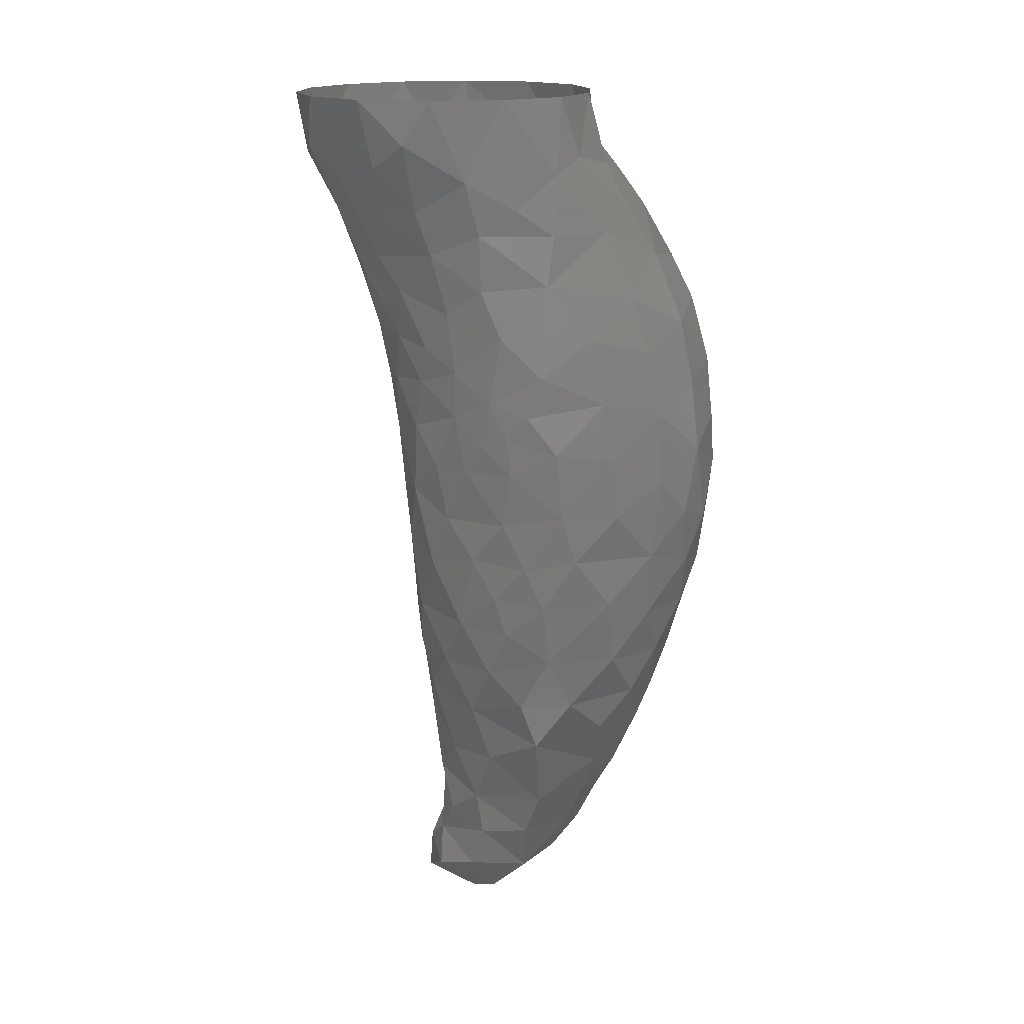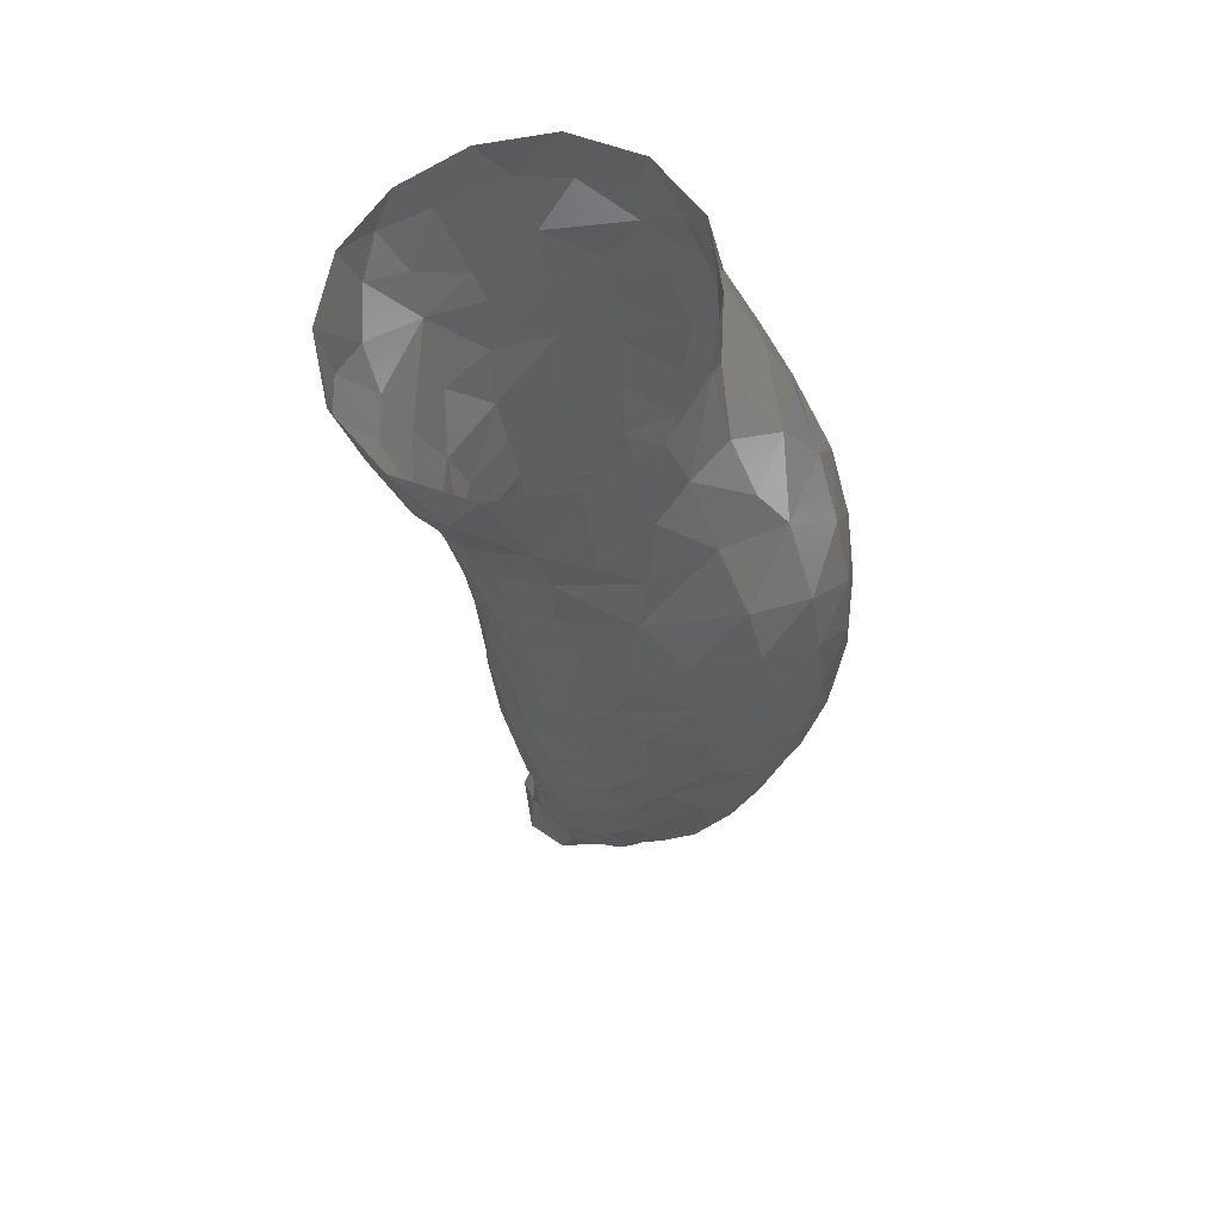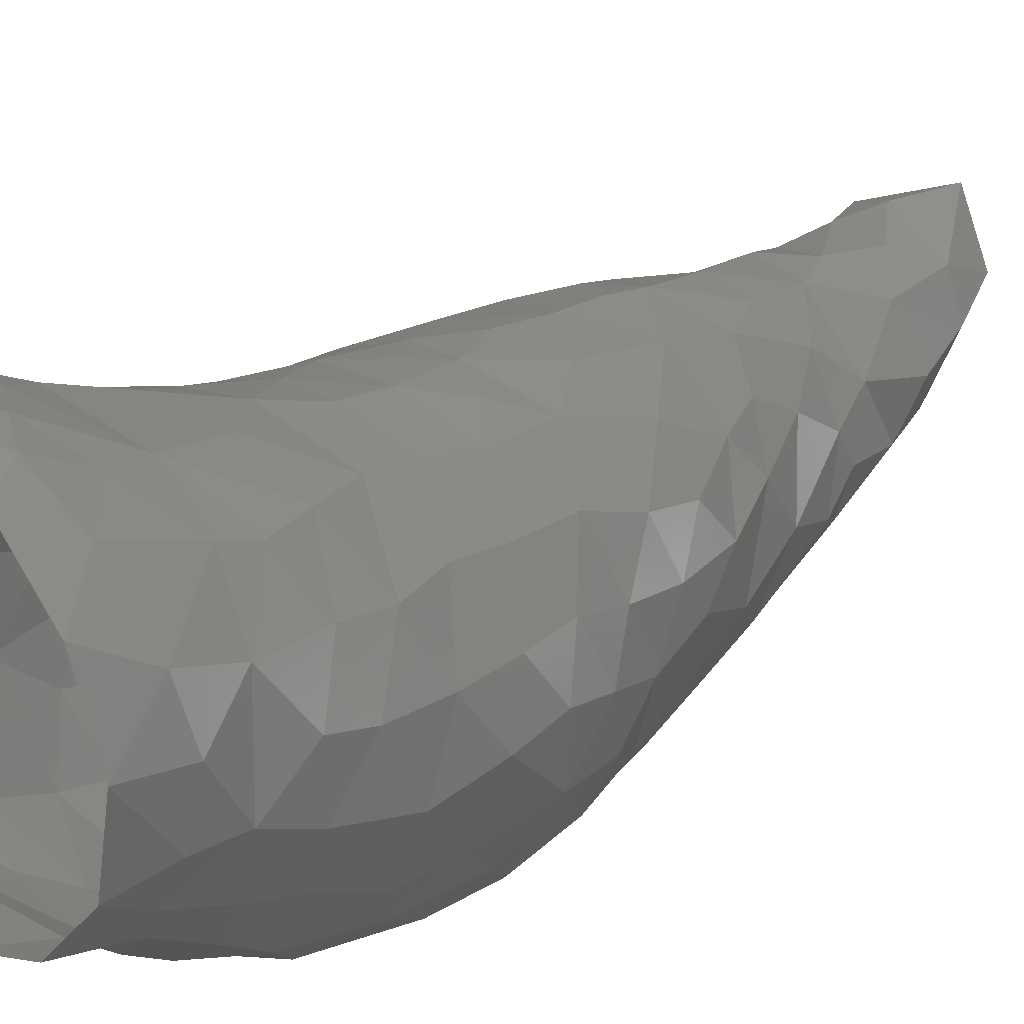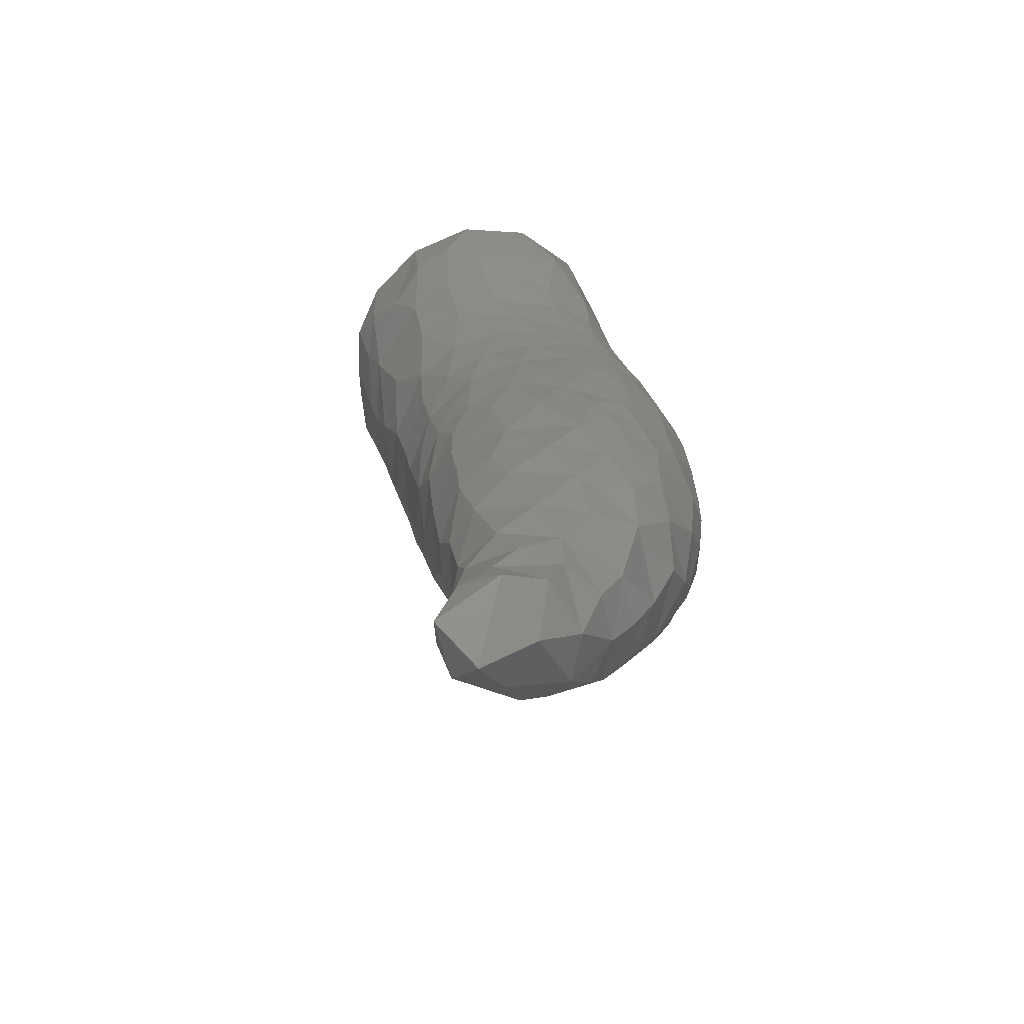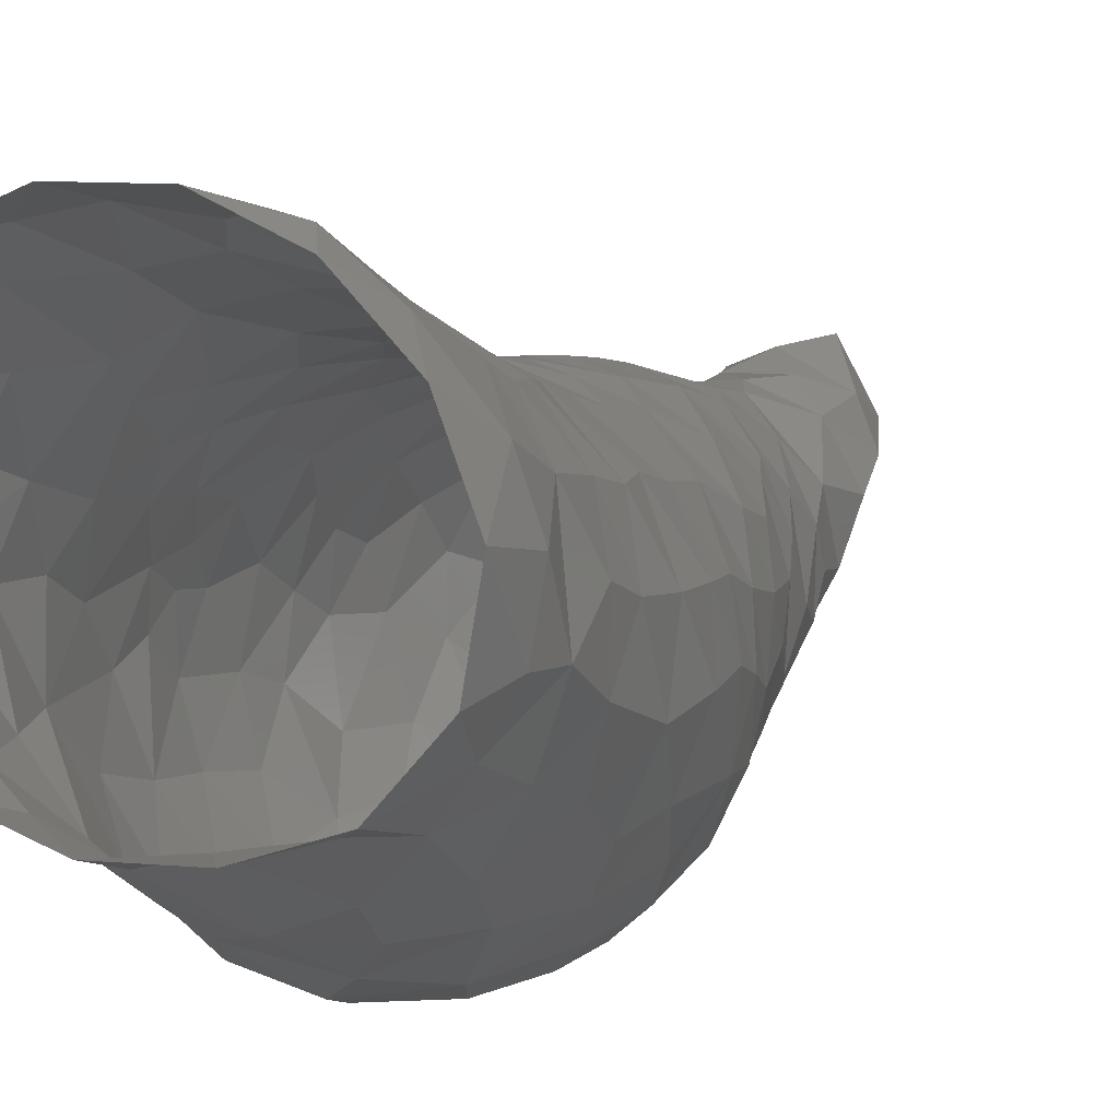
<metadata>
{"format":"stl","ext":"stl","renderer":"f3d","projection":"perspective","resolution":1024,"background":"white","views":[{"elev":16.2,"azim":-84.6,"up":"+Z"},{"elev":61.9,"azim":-79.8,"up":"+Z"},{"elev":25.4,"azim":43.9,"up":"+Y"},{"elev":-68.5,"azim":-134.2,"up":"+Z"},{"elev":7.5,"azim":24.5,"up":"+Y"}]}
</metadata>
<code>
# stl→obj: 262 verts, 508 faces
v -2.306 1.74 -12.42
v 0.1166 0.4854 -14.71
v -1.793 -0.6505 -13.64
v 0.24 2.586 -13.74
v -3.356 0.9479 -6.201
v -3.731 -0.06824 -8.391
v -4.596 -0.7414 -6.144
v -0.8728 -3.197 -11.98
v -2.598 -2.087 -12.16
v 0.3064 1.588 -7.147
v -1.939 1.674 -7.739
v -1.153 2.195 -4.727
v -5.932 -0.1631 3.268
v -4.506 1.642 2.641
v -5.466 0.3487 0.2844
v 0.578 1.883 -4.728
v 4.418 0.886 5.743
v 2.581 2.269 4.442
v 3.079 2.553 7.515
v 1.068 -3.968 -9.431
v 1.371 -2.778 -10.95
v 2.237 -2.832 -8.667
v -1.27 -8.223 -1.741
v 1.063 -7.317 -2.352
v 1.164 -8.022 -0.2469
v -5.302 -2.812 -5.224
v -3.754 -5.219 -6.391
v -4.772 -5.504 -4.423
v -4.166 -2.854 -8.238
v -6.317 -6.159 5.325
v -6.704 -4.502 3.483
v -5.385 -7.531 3.466
v 3.259 0.2902 -0.7675
v 4.234 -0.3742 1.369
v 4.28 -1.904 0.01374
v 0.5356 -1.247 -13.15
v 3.407 -3.008 -3.347
v 2.676 -5.656 -2.643
v 2.847 -3.652 -5.322
v -1.864 3.396 7.901
v -3.565 2.493 5.615
v -3.956 2.364 8.44
v 1.773 -5.886 -4.564
v -0.7284 -8.965 0.5856
v 1.744 3.022 6.191
v -4.87 -0.02297 -3.833
v -5.813 -0.854 -1.758
v -5.853 -2.196 -3.226
v -6.387 -3.424 -0.97
v -2.826 1.93 -3.337
v -3.093 2.359 0.3652
v -2.589 2.84 3.415
v -0.4851 3.048 1.408
v -6.213 -5.881 1.588
v -1.558 3.209 5.244
v -5.824 -4.297 -3.082
v -4.348 -6.795 -2.856
v -5.684 -6.036 -1.03
v -0.6792 2.629 -2.235
v 1.362 2.267 -0.5637
v 1.386 1.736 -3.097
v -4.911 1.403 6.998
v -5.896 0.07495 6.983
v -5.656 0.5241 9.249
v -2.21 -6.946 -4.878
v -0.692 -5.12 -8.984
v -1.981 -5.982 -7.045
v -3.033 -4.654 -8.202
v 2.53 -1.095 -9.624
v 2.566 0.5445 -2.477
v 3.741 -4.271 -1.083
v 3.548 -1.147 -1.999
v 3.044 1.331 1.558
v 1.306 2.729 2.626
v 0.2938 3.289 5.371
v 4.491 0.1025 3.452
v -0.6264 3.191 3.397
v -2.523 -3.884 -9.957
v -3.585 -2.21 -10.03
v 2.214 -8.044 1.843
v 3.599 -6.766 2.31
v 3.149 -8.269 4.848
v -6.281 -1.113 1.72
v -6.628 -3.075 11.08
v -6.716 -2.541 9.469
v -6.298 -5.576 10.01
v 3.103 -6.263 -0.1875
v -6.819 -3.951 5.369
v -6.44 -5.806 7.719
v -6.846 -3.716 7.992
v -0.6977 2.865 -0.5442
v -5.235 0.9064 4.808
v -6.519 -1.526 4.924
v -5.273 -7.875 6.559
v -2.347 2.446 -1.586
v -0.2085 -7.226 -4.011
v 1.634 1.257 -11.45
v 1.566 0.4789 -13.36
v -4.204 -8.891 5.124
v -0.6784 3.45 6.772
v 1.404 -9.128 3.755
v 4.433 -6.174 3.767
v 4.204 -5.176 1.525
v 5.255 -3.72 3.927
v 2.316 -0.5907 -7.274
v 1.526 0.8666 -9.274
v -3.615 -8.965 2.845
v -1.705 -9.448 2.431
v -2.548 -9.675 4.541
v -6.314 -1.639 0.08716
v -4.411 1.143 -1.677
v 2.629 -0.3723 -4.193
v 1.711 0.652 -5.776
v 4.671 -3.202 1.465
v 0.06252 -6.187 -6.385
v -0.3081 -9.807 4.466
v -2.591 -7.606 -3.078
v -5.077 -7.841 9.336
v -0.6529 2.355 -11.74
v 2.729 -1.381 -5.77
v -0.8526 -4.346 -10.45
v -6.65 -3.192 1.403
v 2.273 -0.2568 -11.4
v -3.514 -0.3058 -10.16
v -6.284 -0.6663 8.15
v -6.67 -1.847 7.025
v -3.181 0.2282 -11.9
v -5.05 -7.447 0.9075
v -2.958 -8.774 0.8563
v -3.85 -7.758 -1.126
v -2.555 1.159 -9.47
v -1.169 -10.02 6.629
v 1.247 -9.578 5.926
v 1.78 -4.58 -6.934
v -3.491 -9.348 7.624
v 0.5571 -9.098 2.131
v 4.961 -1.827 2.719
v -6.656 -2.404 3.063
v 2.676 -2.587 -6.509
v -0.3168 1.765 -8.601
v -1.796 1.725 -10.84
v -6.376 -0.9949 9.911
v 5.369 -1.393 5.049
v 0.3894 1.768 -10.39
v 0.7418 3.543 7.985
v -6.603 -1.697 8.511
v -0.9578 -4.529 21.85
v -3.721 -3.589 21.85
v -3.38 -4.323 19.47
v -1.444 -5.295 19.08
v -6.026 -3.257 14.66
v -4.604 -6.606 13.98
v -3.901 -5.412 16.56
v 6.05 -4.867 7.902
v 6.672 -2.703 10.27
v 6.17 -4.876 11.34
v -0.4121 6.103 17.03
v 2.909 5.456 16.78
v -0.1992 5.285 14.72
v -5.482 -3.469 16.55
v -4.696 -3.52 18.89
v -1.532 7.506 21.85
v 1.394 7.492 21.85
v 0.4235 6.758 18.55
v 0.7408 -4.632 19.89
v 2.92 -5.737 18.34
v 3.714 -3.99 20.45
v 4.786 -4.103 19.19
v 4.752 -3.483 21.85
v 4.073 6.329 21.85
v 6.148 4.255 21.85
v 4.924 5.329 20.04
v -6.374 -1.437 12.58
v -6.106 -4.971 12.52
v -4.137 5.51 19.01
v -4.231 6.401 21.85
v -3.235 6.697 19.9
v 5.475 -6.34 9.808
v 7.1 -1.021 18.09
v 6.521 2.317 17.53
v 7.307 1.193 19.55
v -1.473 7.097 19.45
v -5.709 0.4762 11.03
v -5.603 1.443 15.79
v -6.079 -0.5512 16.6
v -6.305 -0.04093 18.69
v -3.613 3.077 12.17
v -2.237 4.801 14.95
v -1.486 4.23 12.31
v 2.159 4.78 13.93
v -6.112 -0.6178 14.42
v -4.245 2.907 14.12
v -6.608 1.313 21.85
v -6.581 2.353 20.13
v -5.721 -1.464 21.85
v 1.981 -4.417 21.85
v 6.755 3.136 19.85
v 1.969 6.998 19.63
v -6.13 4.189 21.85
v 1.531 -9.307 10.92
v -1.154 -9.654 11.01
v 0.7058 -9.831 8.209
v 3.333 6.825 20.51
v 4.784 -6.807 5.962
v 4.43 -7.656 8.177
v -5.818 3.662 19.19
v 0.3035 -6.802 17.27
v -1.882 -7.43 15.43
v 1.131 -8.011 15.05
v -4.471 2.057 10.46
v 0.5967 4.459 12.04
v 6.31 -2.563 8.008
v -5.59 0.8068 13.4
v -4.895 1.769 11.87
v -1.679 -9.898 8.664
v 6.085 -4.16 15.25
v 4.05 -6.732 15.02
v 5.808 -5.236 13.26
v 4.188 3.633 13.61
v 6.084 -2.581 19.89
v 3.44 5.863 18.51
v 6.934 0.2085 16.03
v 2.578 -8.407 13.17
v 3.845 -8.104 10.23
v 4.831 -6.796 12.29
v 4.629 -5.387 16.94
v -4.877 3.71 17.51
v -3.835 3.842 15.49
v 3.417 3.391 11.48
v 5.797 1.597 12.76
v -5.867 -2.01 17.59
v 7.215 1.547 21.85
v -0.3716 -8.947 13.43
v 4.814 3.725 15.56
v -5.796 2.018 17.48
v 6.022 1.97 14.76
v 6.797 -0.3144 14.27
v 2.537 -6.86 16.62
v 5.181 1.601 10.68
v 6.227 -0.6738 9.423
v 6.594 -0.5495 11.85
v -5.029 -7.235 11.93
v -3.372 -9.045 10.31
v -3.028 -8.548 12.82
v -2.118 -6.332 17.17
v 0.9603 3.875 9.999
v 5.479 -5.1 5.467
v 6.76 -2.946 12.94
v 6.875 -2.037 15.94
v 4.793 1.152 8.265
v 7.083 -0.9019 19.92
v -2.61 3.366 10.24
v 6.169 -3.346 17.76
v 3.192 2.963 9.536
v 4.856 4.221 16.93
v 6.702 -1.319 21.85
v 2.975 -8.79 7.122
v 5.709 -0.808 7.179
v -2.35 5.704 17.23
v 2.603 -9.053 9.012
v -0.7825 3.894 9.917
v 5.87 -3.069 6.048
f 1 2 3
f 4 2 1
f 5 6 7
f 3 8 9
f 10 11 12
f 13 14 15
f 16 10 12
f 17 18 19
f 20 21 22
f 23 24 25
f 26 27 28
f 7 6 29
f 30 31 32
f 33 34 35
f 36 8 3
f 5 11 6
f 37 38 39
f 40 41 42
f 38 43 39
f 25 44 23
f 18 45 19
f 5 7 46
f 47 48 49
f 5 46 50
f 51 52 53
f 32 31 54
f 55 41 40
f 56 57 58
f 59 60 61
f 62 63 64
f 28 27 65
f 66 67 68
f 15 14 51
f 22 21 69
f 33 70 60
f 71 72 35
f 37 72 71
f 73 34 33
f 74 75 18
f 18 76 73
f 77 75 74
f 8 78 9
f 6 79 29
f 80 81 82
f 60 70 61
f 49 48 56
f 49 56 58
f 13 15 83
f 26 29 27
f 42 62 64
f 84 85 86
f 3 2 36
f 87 24 38
f 88 89 90
f 12 11 5
f 53 91 51
f 92 93 63
f 94 30 32
f 51 91 95
f 23 96 24
f 4 97 98
f 9 78 79
f 26 48 46
f 32 99 94
f 40 100 55
f 28 65 57
f 82 101 80
f 49 58 54
f 86 85 90
f 102 103 104
f 25 24 87
f 46 7 26
f 10 105 106
f 42 41 62
f 107 108 109
f 110 47 49
f 15 51 111
f 17 76 18
f 56 26 28
f 112 113 61
f 56 28 57
f 35 114 71
f 68 78 66
f 51 95 111
f 98 2 4
f 115 96 65
f 109 108 116
f 113 105 10
f 23 117 96
f 118 89 94
f 59 91 60
f 115 67 66
f 71 114 103
f 119 97 4
f 35 72 33
f 37 39 120
f 69 105 22
f 121 78 8
f 26 7 29
f 49 54 122
f 50 46 111
f 92 13 93
f 15 47 110
f 37 71 38
f 21 36 123
f 124 9 79
f 63 125 64
f 14 41 52
f 90 126 88
f 60 74 73
f 124 127 9
f 128 107 32
f 36 2 98
f 103 114 104
f 23 44 129
f 82 81 102
f 112 37 120
f 88 30 89
f 61 113 16
f 57 130 58
f 14 52 51
f 88 126 93
f 6 11 131
f 80 25 87
f 52 77 53
f 65 117 57
f 86 89 118
f 18 75 45
f 60 53 74
f 66 78 121
f 90 89 86
f 132 116 133
f 121 21 20
f 92 41 14
f 61 70 112
f 73 74 18
f 134 43 115
f 43 96 115
f 134 115 66
f 54 31 122
f 128 129 107
f 96 117 65
f 118 94 135
f 21 123 69
f 62 92 63
f 123 106 69
f 80 136 25
f 87 81 80
f 79 78 29
f 39 43 134
f 80 101 136
f 59 16 12
f 60 73 33
f 123 97 106
f 65 67 115
f 137 114 35
f 138 88 93
f 61 16 59
f 88 31 30
f 22 105 139
f 95 50 111
f 35 34 137
f 111 46 47
f 38 24 43
f 112 72 37
f 138 31 88
f 106 105 69
f 131 11 140
f 136 101 116
f 83 15 110
f 24 96 43
f 128 32 54
f 29 78 68
f 113 10 16
f 131 141 124
f 142 85 84
f 56 48 26
f 143 76 17
f 15 111 47
f 36 98 123
f 121 8 21
f 136 44 25
f 116 101 133
f 109 99 107
f 124 141 127
f 103 87 71
f 71 87 38
f 129 130 23
f 103 81 87
f 27 67 65
f 1 3 127
f 21 8 36
f 140 144 141
f 66 20 134
f 131 140 141
f 6 124 79
f 107 99 32
f 57 117 130
f 127 3 9
f 104 137 143
f 102 81 103
f 58 130 128
f 64 125 142
f 93 126 63
f 89 30 94
f 95 59 50
f 132 109 116
f 94 99 135
f 29 68 27
f 76 34 73
f 119 144 97
f 145 100 40
f 46 48 47
f 122 31 138
f 135 109 132
f 116 108 136
f 62 41 92
f 44 108 129
f 52 41 55
f 137 76 143
f 19 45 145
f 60 91 53
f 12 5 50
f 66 121 20
f 97 144 106
f 58 128 54
f 130 117 23
f 92 14 13
f 135 99 109
f 39 139 120
f 136 108 44
f 141 144 119
f 68 67 27
f 119 4 1
f 59 12 50
f 128 130 129
f 133 101 82
f 145 75 100
f 112 70 72
f 45 75 145
f 53 77 74
f 95 91 59
f 104 114 137
f 129 108 107
f 134 20 22
f 13 138 93
f 83 122 138
f 106 140 10
f 140 11 10
f 55 77 52
f 141 1 127
f 39 134 139
f 83 110 122
f 125 146 142
f 134 22 139
f 13 83 138
f 137 34 76
f 72 70 33
f 55 75 77
f 6 131 124
f 98 97 123
f 126 125 63
f 100 75 55
f 146 85 142
f 139 105 120
f 106 144 140
f 90 146 126
f 112 120 113
f 110 49 122
f 141 119 1
f 90 85 146
f 120 105 113
f 126 146 125
f 147 148 149
f 147 149 150
f 151 152 153
f 154 155 156
f 157 158 159
f 160 153 161
f 162 163 164
f 165 166 167
f 168 169 167
f 170 171 172
f 173 84 151
f 151 174 152
f 175 176 177
f 178 154 156
f 176 162 177
f 179 180 181
f 162 164 182
f 183 142 173
f 184 185 186
f 187 188 189
f 158 157 164
f 158 190 159
f 151 185 191
f 188 187 192
f 186 193 194
f 148 195 161
f 160 151 153
f 196 165 167
f 177 162 182
f 172 171 197
f 84 174 151
f 142 84 173
f 158 164 198
f 196 147 165
f 193 199 194
f 200 201 202
f 170 172 203
f 160 185 151
f 204 154 205
f 194 199 206
f 207 208 209
f 42 64 210
f 189 159 211
f 154 178 205
f 155 154 212
f 184 192 213
f 213 192 214
f 202 201 215
f 216 217 218
f 189 188 159
f 165 147 150
f 219 190 158
f 169 168 220
f 221 158 198
f 180 179 222
f 223 224 225
f 217 216 226
f 184 227 228
f 229 219 230
f 185 160 231
f 171 232 197
f 233 200 223
f 190 229 211
f 164 163 198
f 219 158 234
f 208 233 209
f 223 200 224
f 233 201 200
f 227 184 235
f 236 237 230
f 235 184 186
f 159 190 211
f 166 207 238
f 239 229 230
f 240 239 241
f 207 166 165
f 242 243 244
f 64 183 210
f 208 207 245
f 223 225 217
f 149 148 161
f 172 221 203
f 229 246 211
f 204 247 154
f 216 248 249
f 219 236 230
f 183 173 213
f 250 239 240
f 118 243 242
f 181 232 251
f 244 201 233
f 40 42 252
f 192 184 228
f 223 217 209
f 17 19 250
f 84 86 174
f 118 135 243
f 216 253 226
f 19 145 254
f 149 153 245
f 82 102 204
f 86 118 242
f 244 233 208
f 217 225 218
f 180 255 197
f 184 213 191
f 197 232 181
f 248 237 249
f 256 169 220
f 209 217 238
f 250 254 239
f 255 172 197
f 254 145 246
f 169 196 167
f 174 86 242
f 244 243 201
f 229 190 219
f 252 42 210
f 242 244 152
f 133 257 202
f 237 241 230
f 232 256 251
f 152 244 208
f 132 133 202
f 248 216 218
f 174 242 152
f 250 240 258
f 175 259 228
f 243 135 215
f 173 151 191
f 254 246 229
f 237 236 222
f 180 236 234
f 188 157 159
f 188 192 228
f 236 180 222
f 225 224 178
f 200 202 260
f 201 243 215
f 157 188 259
f 240 241 155
f 253 216 249
f 207 165 150
f 133 82 257
f 64 142 183
f 226 253 168
f 257 82 204
f 233 223 209
f 239 254 229
f 145 40 261
f 245 207 150
f 189 211 261
f 205 224 260
f 259 188 228
f 202 257 260
f 224 200 260
f 252 210 187
f 17 250 258
f 192 187 214
f 258 240 212
f 185 184 191
f 155 241 248
f 250 19 254
f 226 166 238
f 104 143 262
f 204 102 247
f 222 179 249
f 179 253 249
f 178 224 205
f 132 202 215
f 135 132 215
f 227 175 228
f 262 258 212
f 155 248 156
f 248 241 237
f 102 104 247
f 241 239 230
f 217 226 238
f 225 178 156
f 152 208 153
f 247 262 154
f 210 183 214
f 143 17 258
f 257 205 260
f 255 180 234
f 163 170 203
f 207 209 238
f 198 163 203
f 262 143 258
f 211 246 261
f 252 189 261
f 40 252 261
f 153 208 245
f 251 256 220
f 236 219 234
f 240 155 212
f 252 187 189
f 156 248 218
f 104 262 247
f 257 204 205
f 255 221 172
f 183 213 214
f 221 255 158
f 149 245 150
f 246 145 261
f 187 210 214
f 154 262 212
f 231 160 161
f 179 251 220
f 253 179 220
f 225 156 218
f 213 173 191
f 175 227 206
f 237 222 249
f 166 226 168
f 235 186 194
f 158 255 234
f 168 253 220
f 179 181 251
f 185 231 186
f 221 198 203
f 166 168 167
f 180 197 181
f 227 235 206
f 157 259 182
f 164 157 182
f 235 194 206
f 259 175 177
f 259 177 182
f 199 176 175
f 199 175 206
f 195 193 186
f 231 195 186
f 195 231 161
f 153 149 161

</code>
